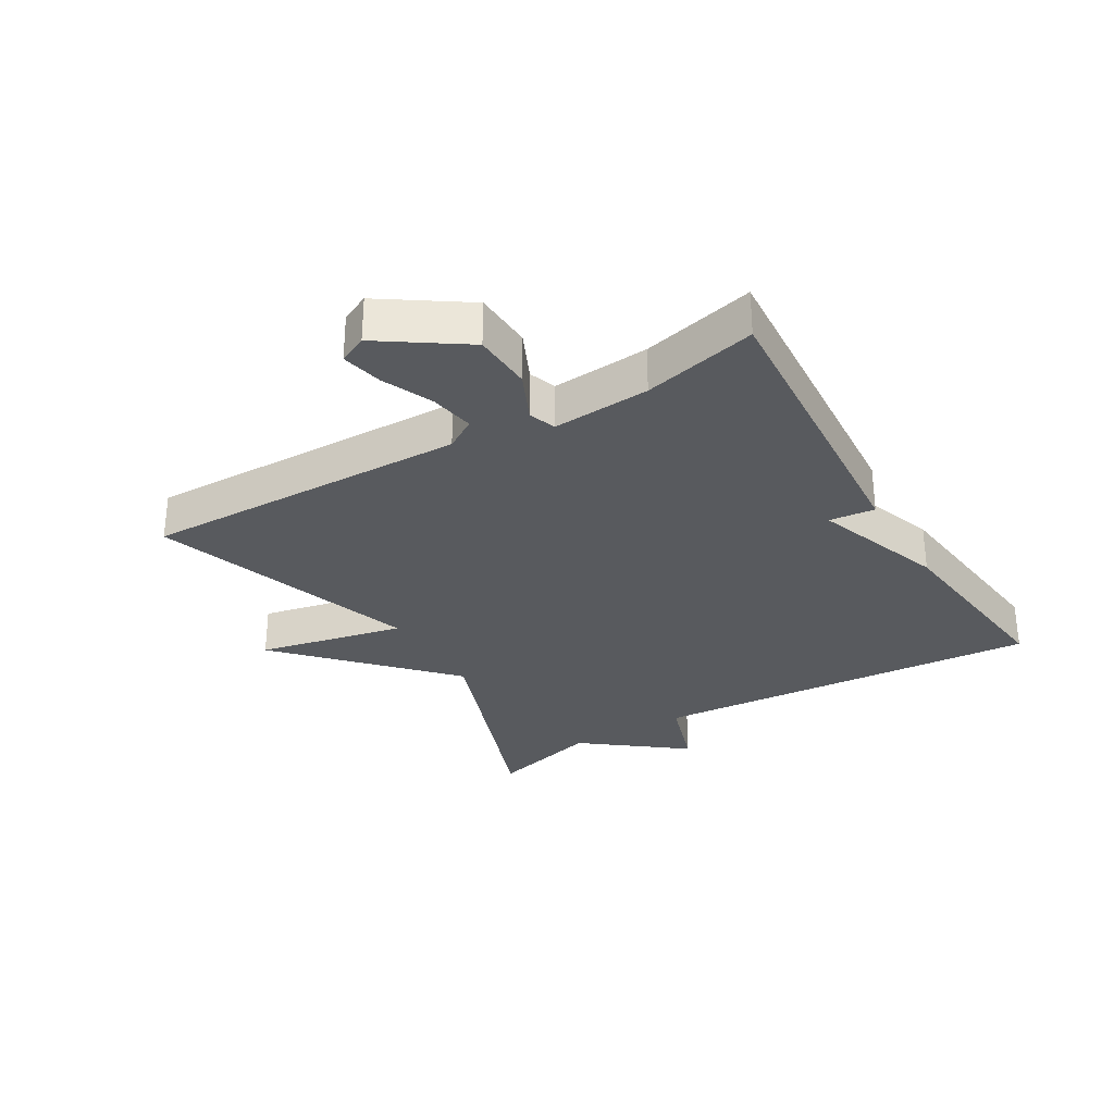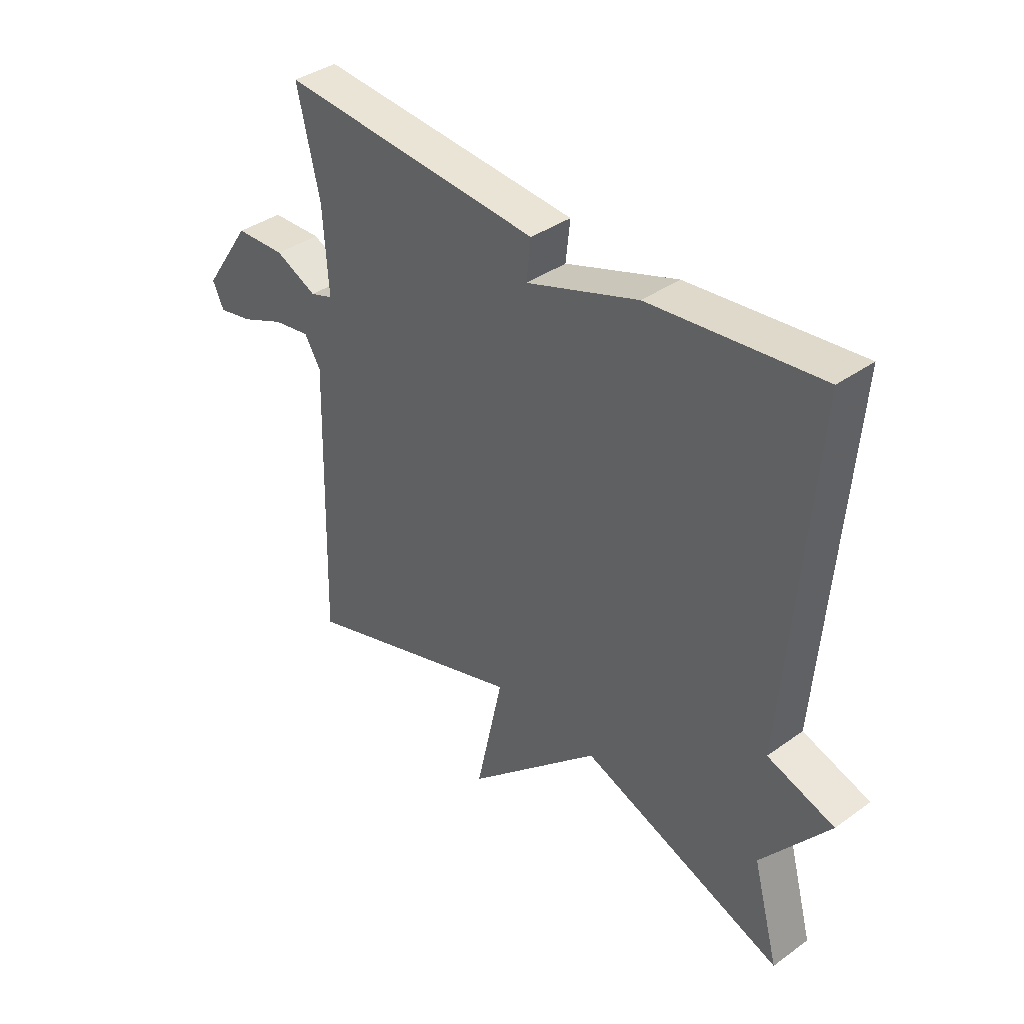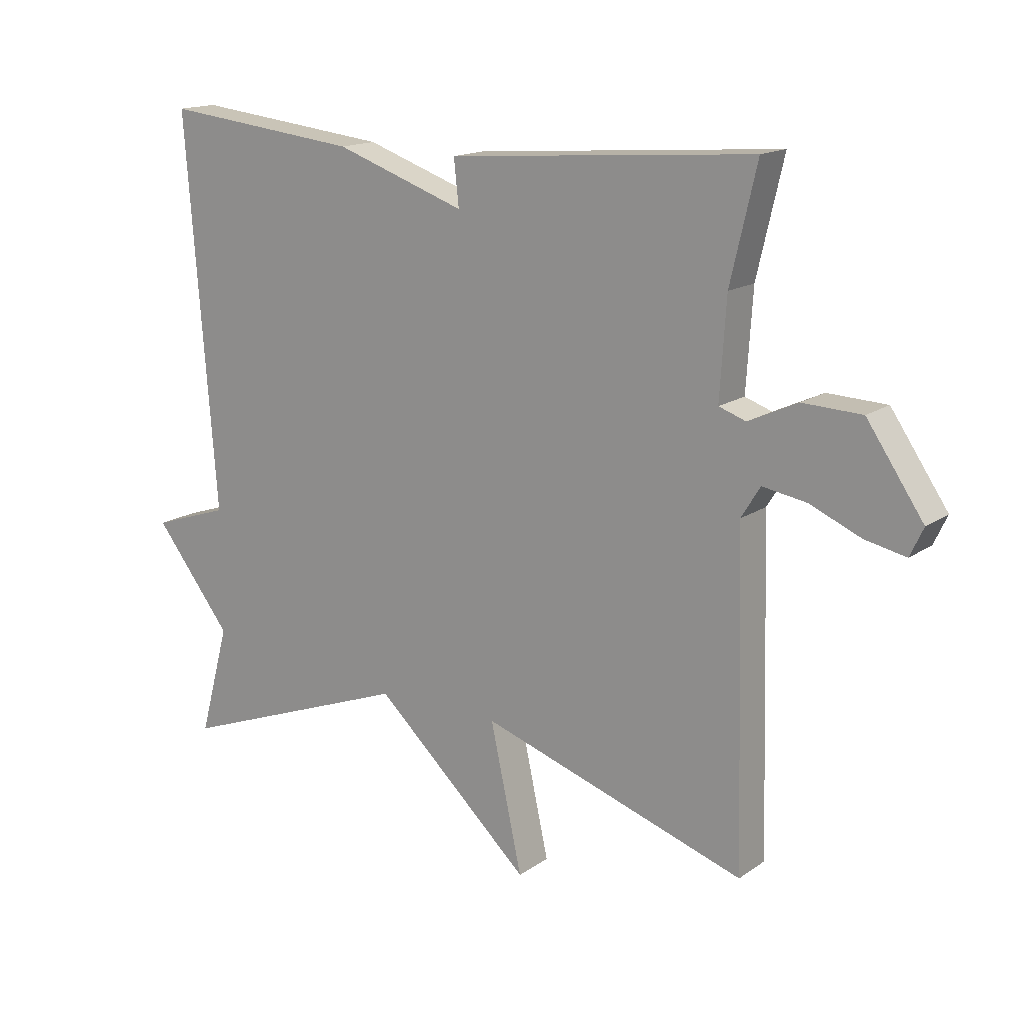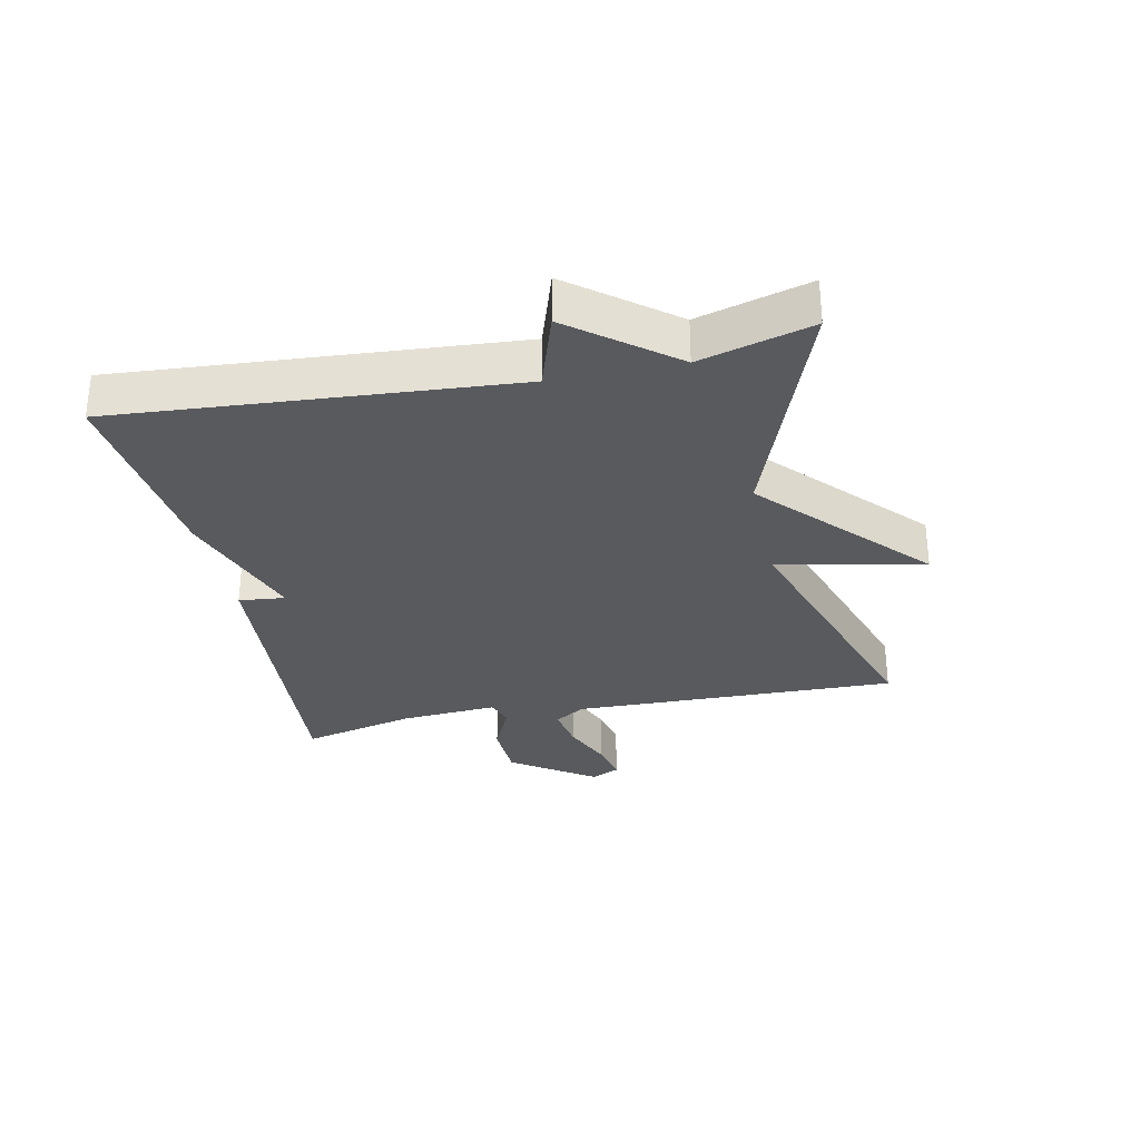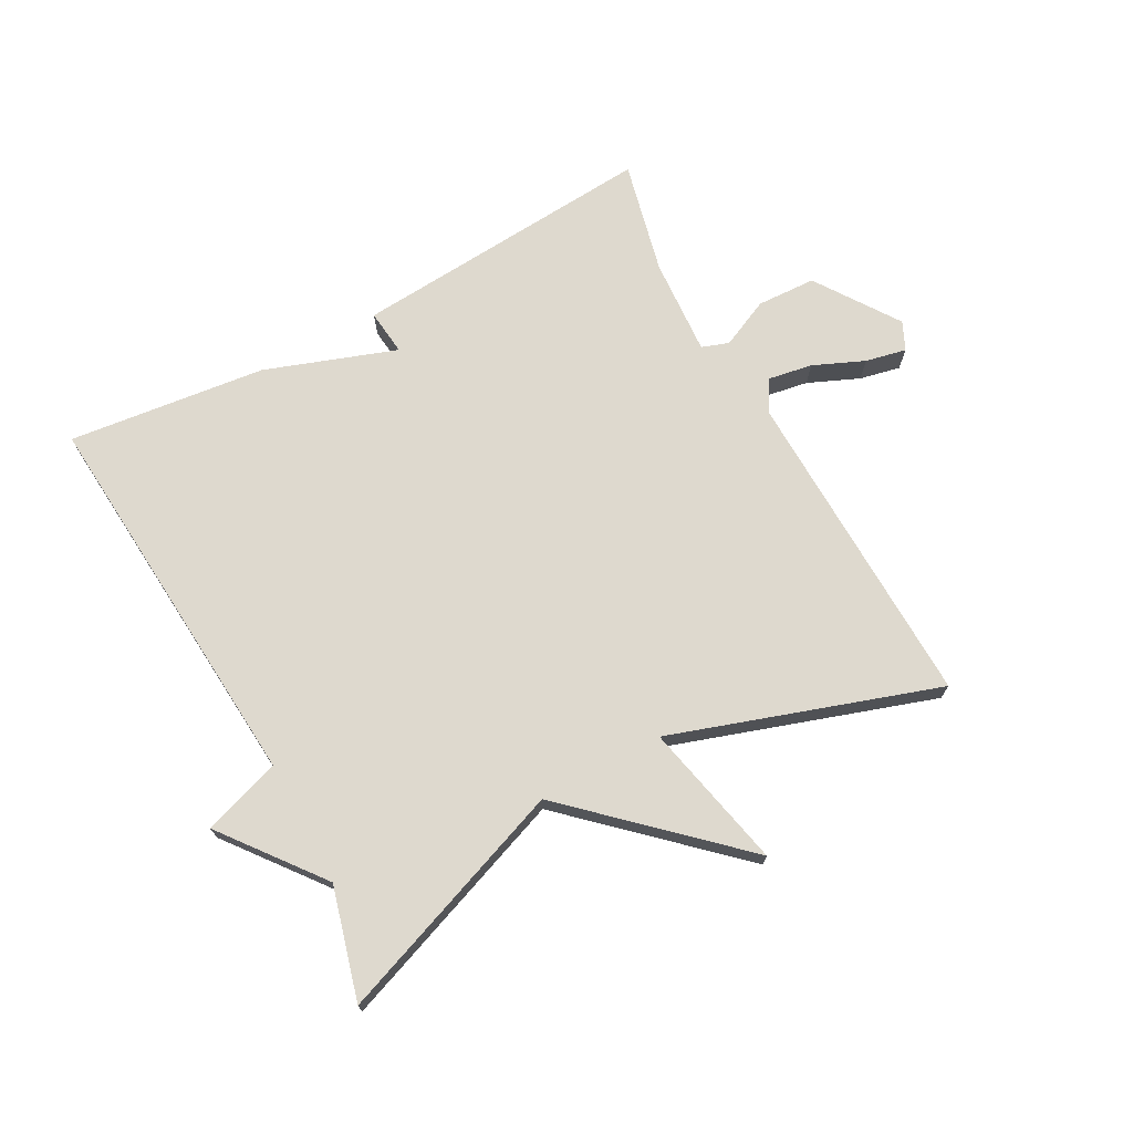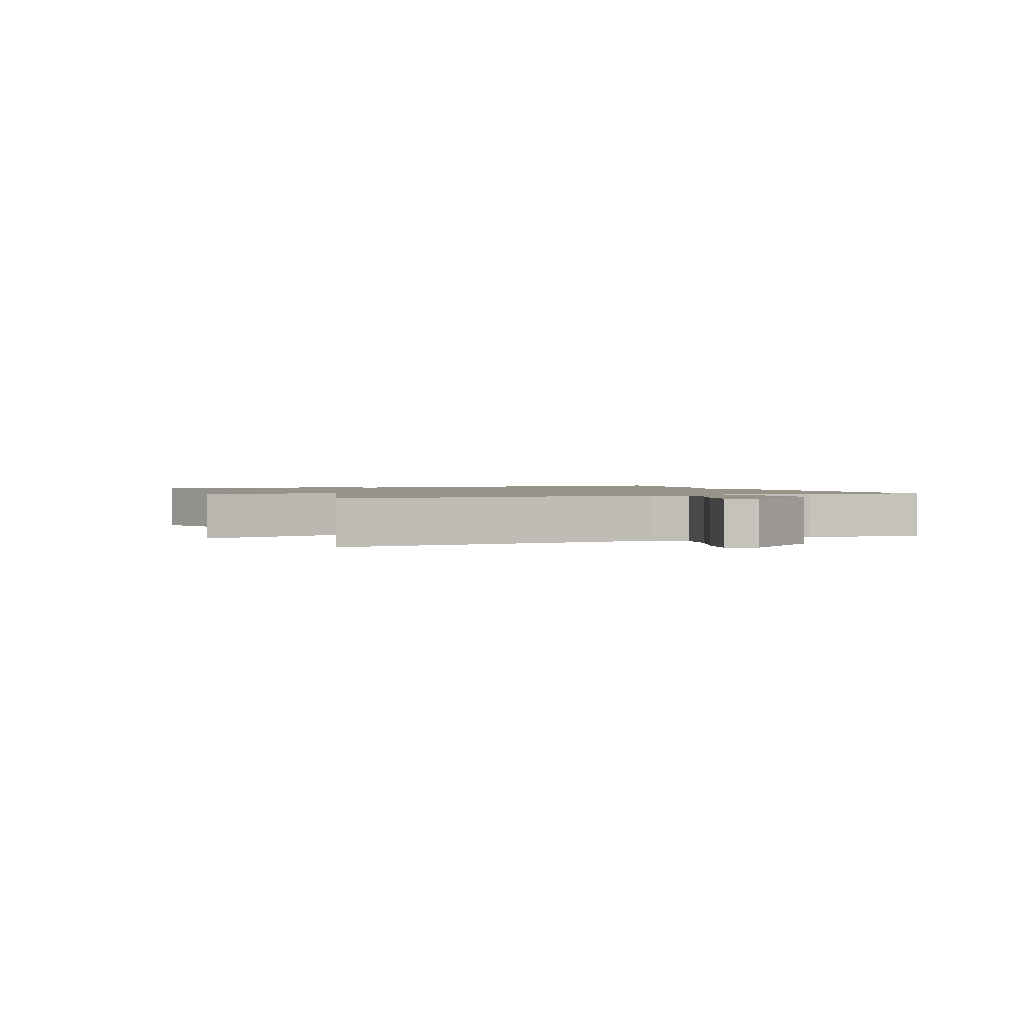
<metadata>
{"format":"obj","ext":"obj","renderer":"f3d","projection":"perspective","resolution":1024,"background":"white","views":[{"elev":-30.7,"azim":-59.1,"up":"+Y"},{"elev":38.2,"azim":47.8,"up":"+Z"},{"elev":15.6,"azim":-144.6,"up":"+Z"},{"elev":-30.9,"azim":102.0,"up":"+Y"},{"elev":71.5,"azim":151.5,"up":"+Y"},{"elev":1.6,"azim":-113.4,"up":"+Y"}]}
</metadata>
<code>
v 0.5 0.07 0.5
v 0.452 0.07 -0.123
v 0.576 0.07 -0.164
v 0.452 0.07 -0.323
v 0.5 0.07 -0.5
v 0.123 0.07 -0.36
v -0.128 0.07 -0.593
v -0.077 0.07 -0.36
v -0.5 0.07 -0.5
v -0.486 0.07 0.017
v -0.516 0.07 0.066
v -0.586 0.07 0.054
v -0.667 0.07 0.019
v -0.732 0.07 0.005
v -0.753 0.07 0.05
v -0.663 0.07 0.182
v -0.569 0.07 0.186
v -0.491 0.07 0.15
v -0.448 0.07 0.165
v -0.458 0.07 0.32
v -0.5 0.07 0.5
v -0.014 0.07 0.464
v -0.022 0.07 0.391
v 0.186 0.07 0.464
v 0.5 0 0.5
v 0.452 0 -0.123
v 0.576 0 -0.164
v 0.452 0 -0.323
v 0.5 0 -0.5
v 0.123 0 -0.36
v -0.128 0 -0.593
v -0.077 0 -0.36
v -0.5 0 -0.5
v -0.486 0 0.017
v -0.516 0 0.066
v -0.586 0 0.054
v -0.667 0 0.019
v -0.732 0 0.005
v -0.753 0 0.05
v -0.663 0 0.182
v -0.569 0 0.186
v -0.491 0 0.15
v -0.448 0 0.165
v -0.458 0 0.32
v -0.5 0 0.5
v -0.014 0 0.464
v -0.022 0 0.391
v 0.186 0 0.464
f 23 24 1 2
f 20 21 22 23
f 19 20 23 2
f 2 3 4
f 19 2 4
f 18 19 4
f 16 17 18
f 15 16 18
f 14 15 18
f 13 14 18
f 12 13 18
f 11 12 18
f 4 5 6
f 18 4 6
f 11 18 6
f 10 11 6
f 8 9 10
f 8 10 6
f 6 7 8
f 26 25 48 47
f 47 46 45 44
f 26 47 44 43
f 28 27 26
f 28 26 43
f 28 43 42
f 42 41 40
f 42 40 39
f 42 39 38
f 42 38 37
f 42 37 36
f 42 36 35
f 30 29 28
f 30 28 42
f 30 42 35
f 30 35 34
f 34 33 32
f 30 34 32
f 32 31 30
f 1 25 26 2
f 2 26 27 3
f 3 27 28 4
f 4 28 29 5
f 5 29 30 6
f 6 30 31 7
f 7 31 32 8
f 8 32 33 9
f 9 33 34 10
f 10 34 35 11
f 11 35 36 12
f 12 36 37 13
f 13 37 38 14
f 14 38 39 15
f 15 39 40 16
f 16 40 41 17
f 17 41 42 18
f 18 42 43 19
f 19 43 44 20
f 20 44 45 21
f 21 45 46 22
f 22 46 47 23
f 23 47 48 24
f 24 48 25 1

</code>
